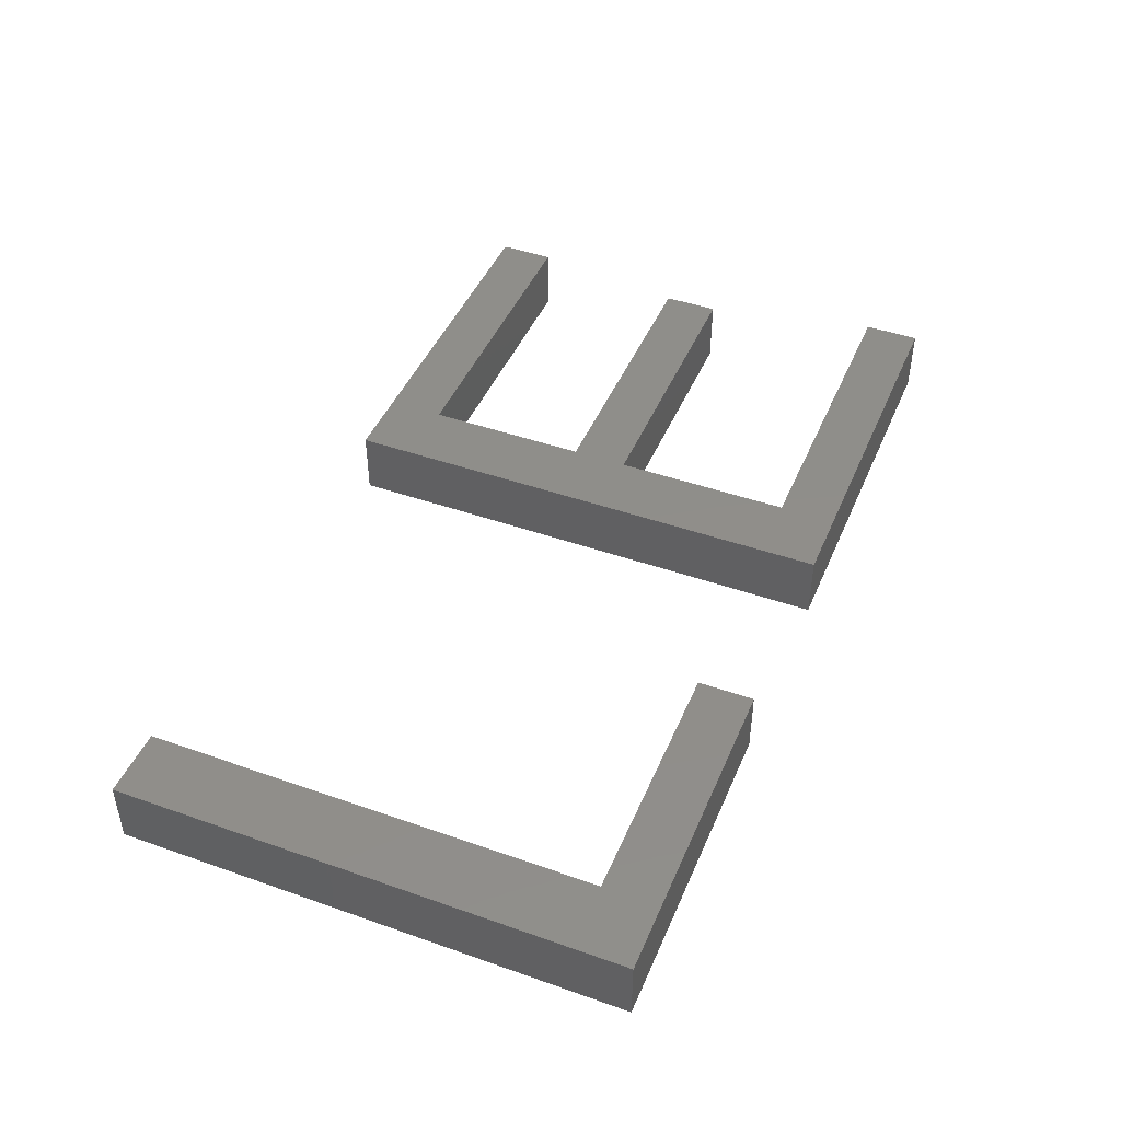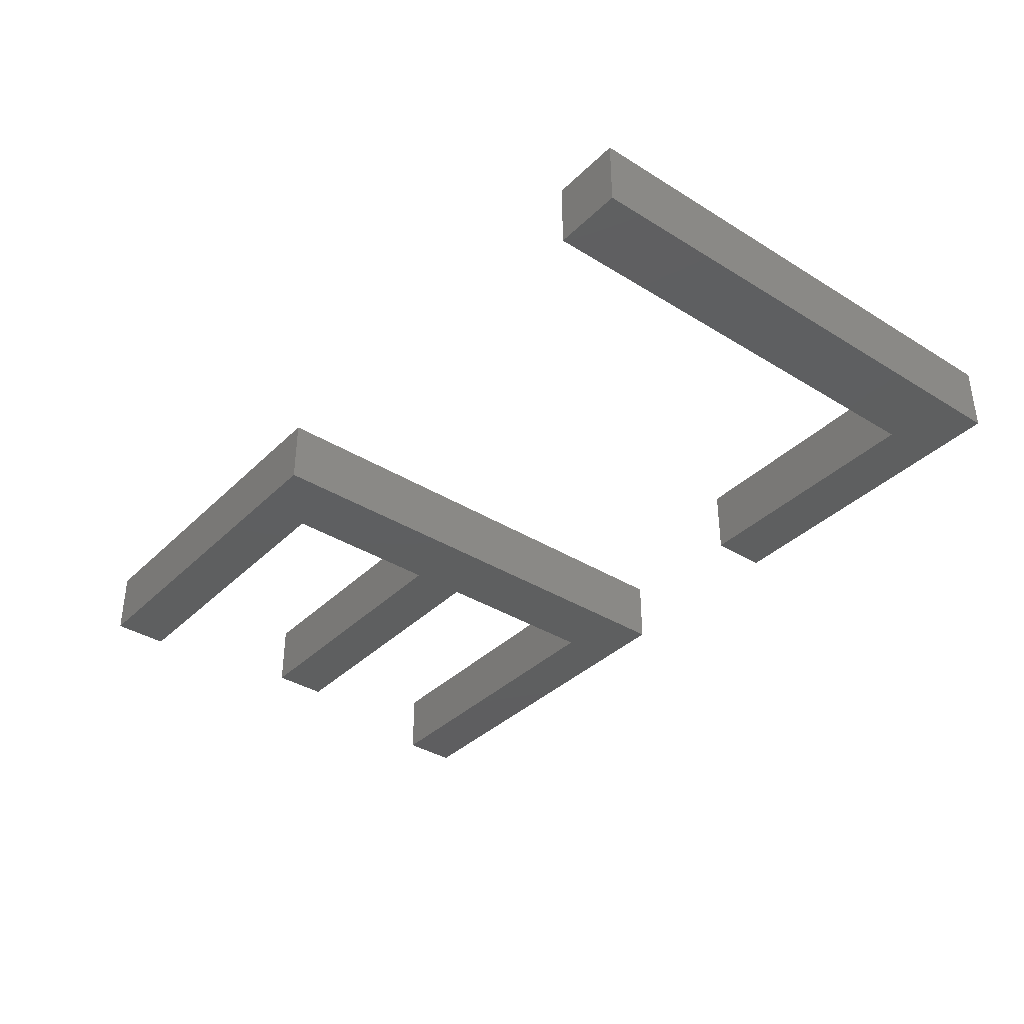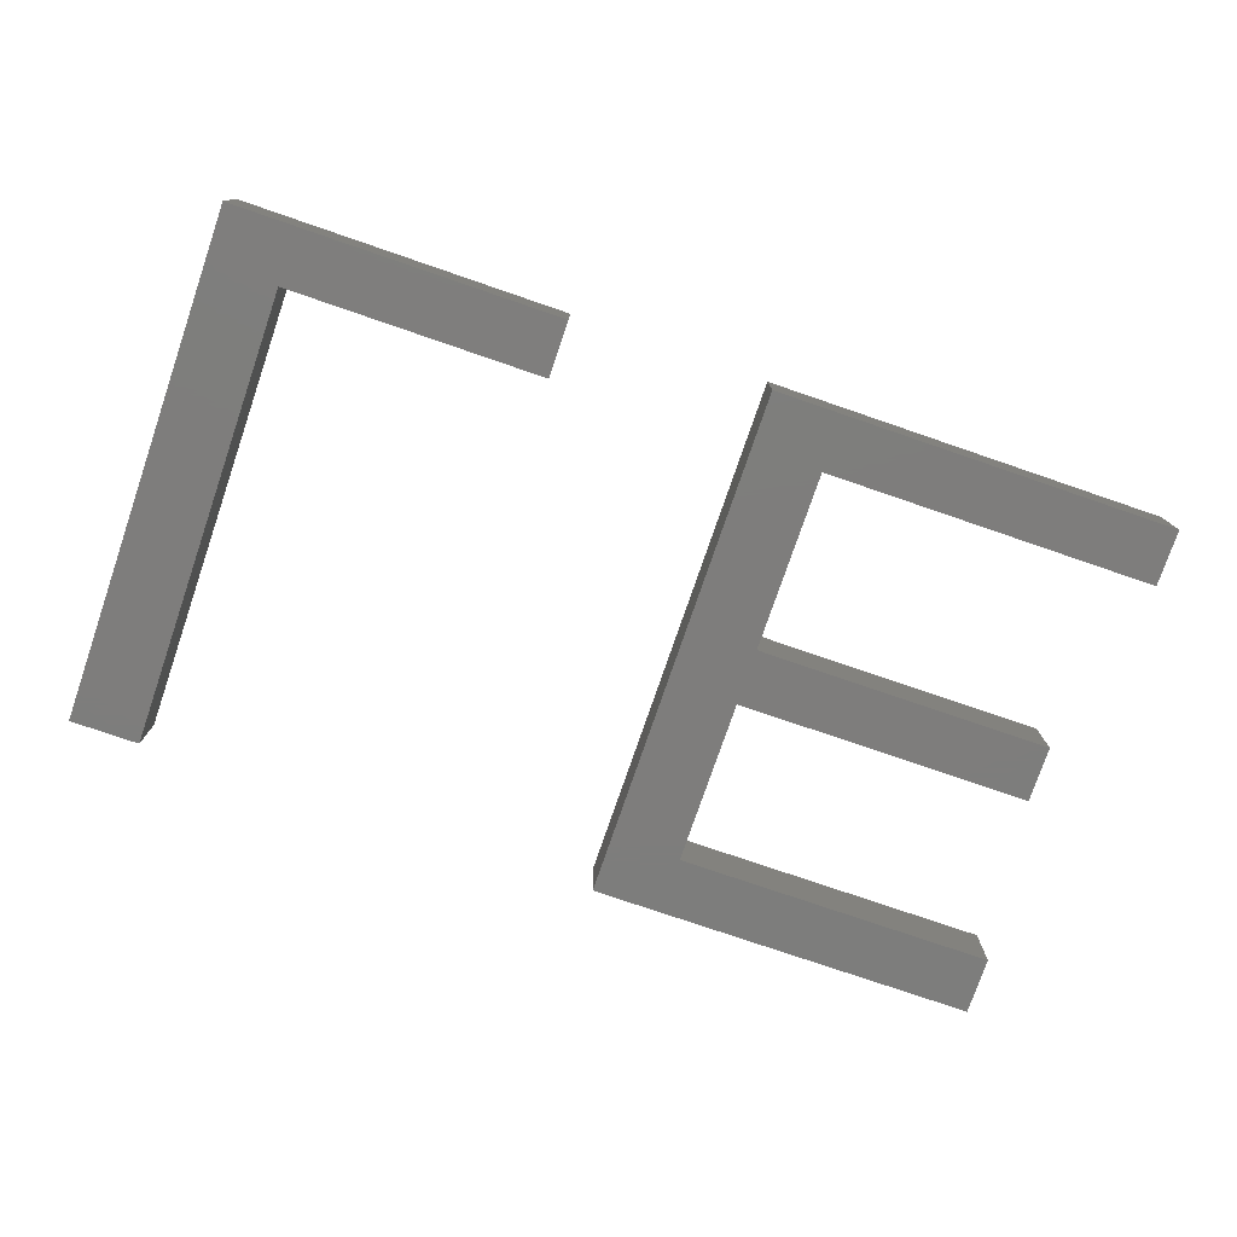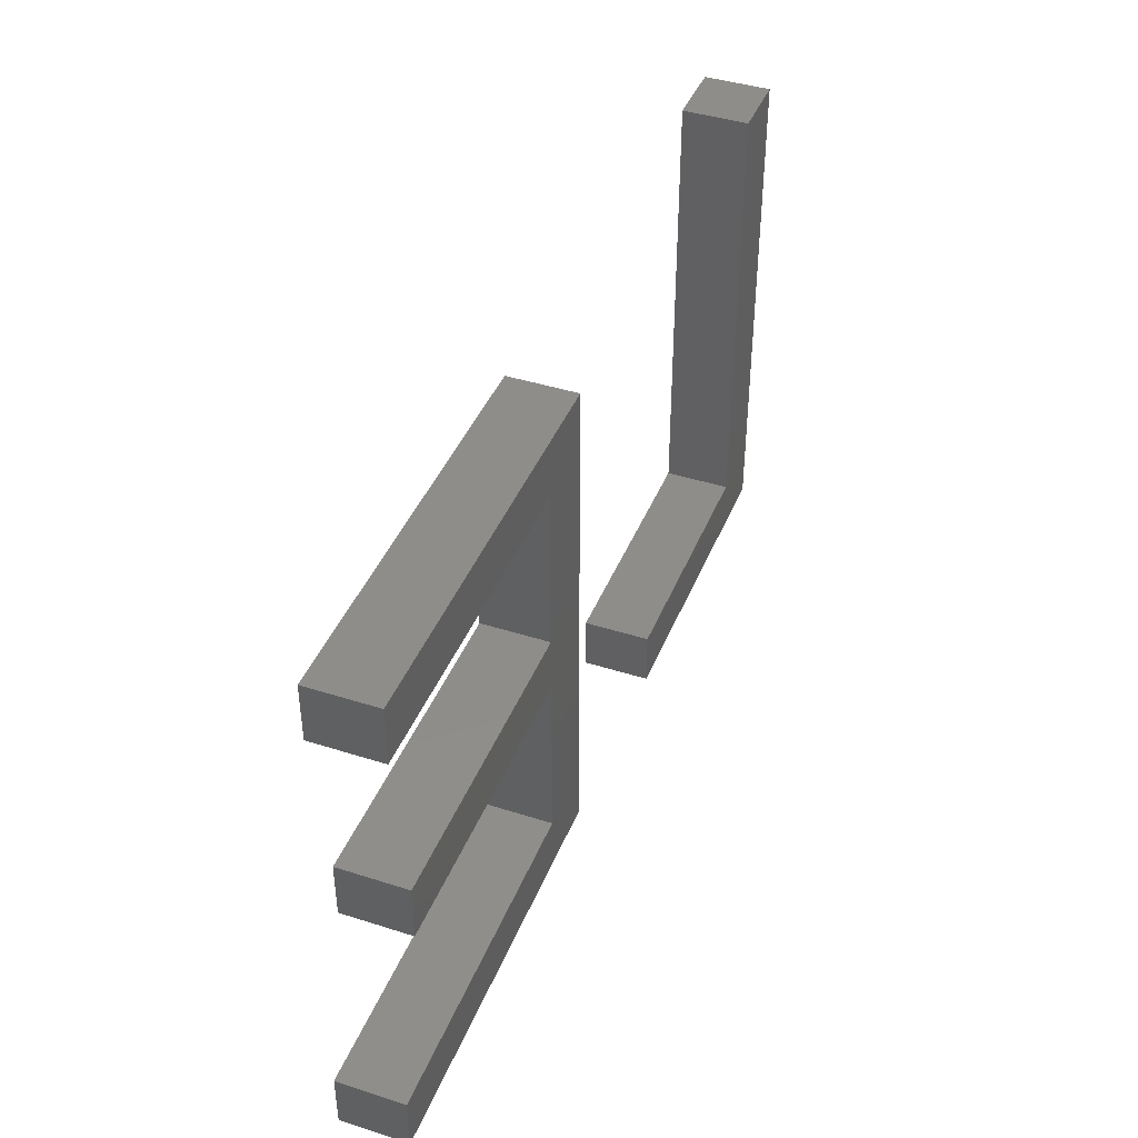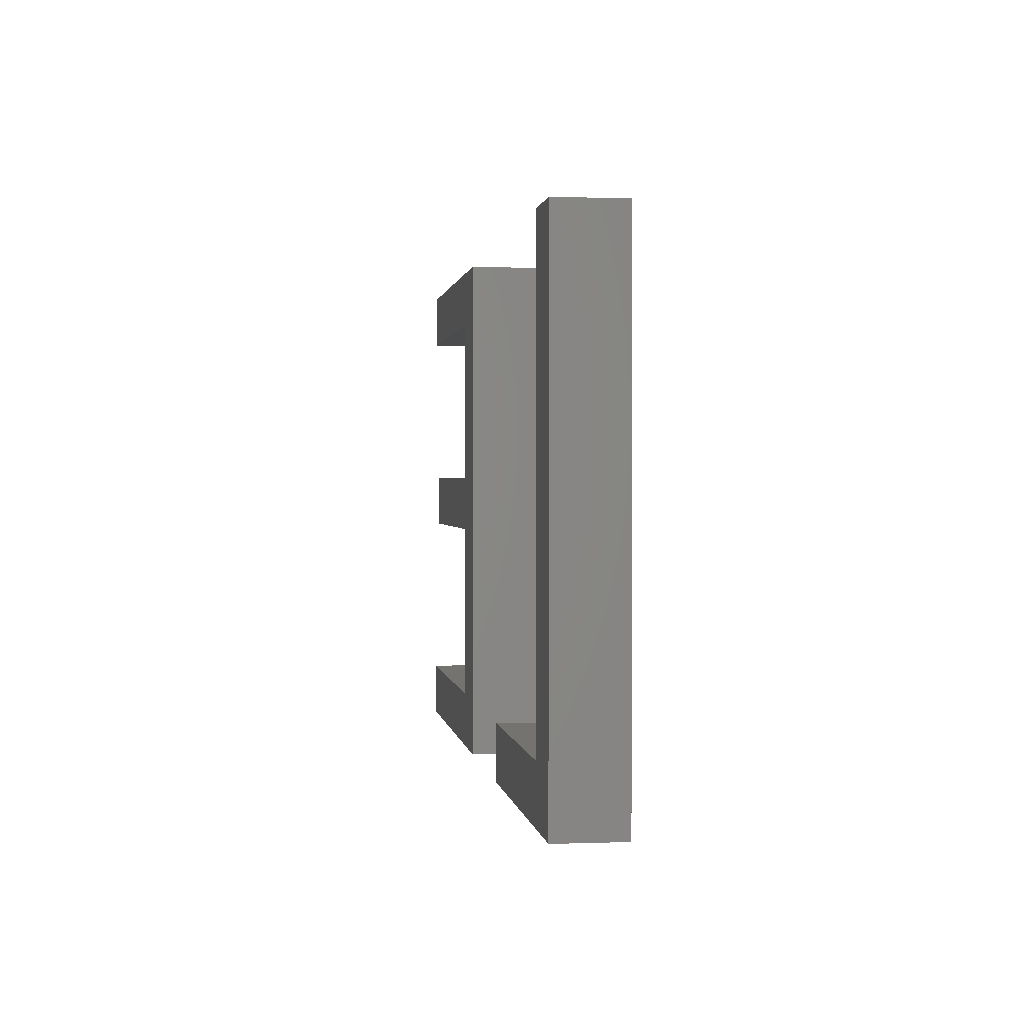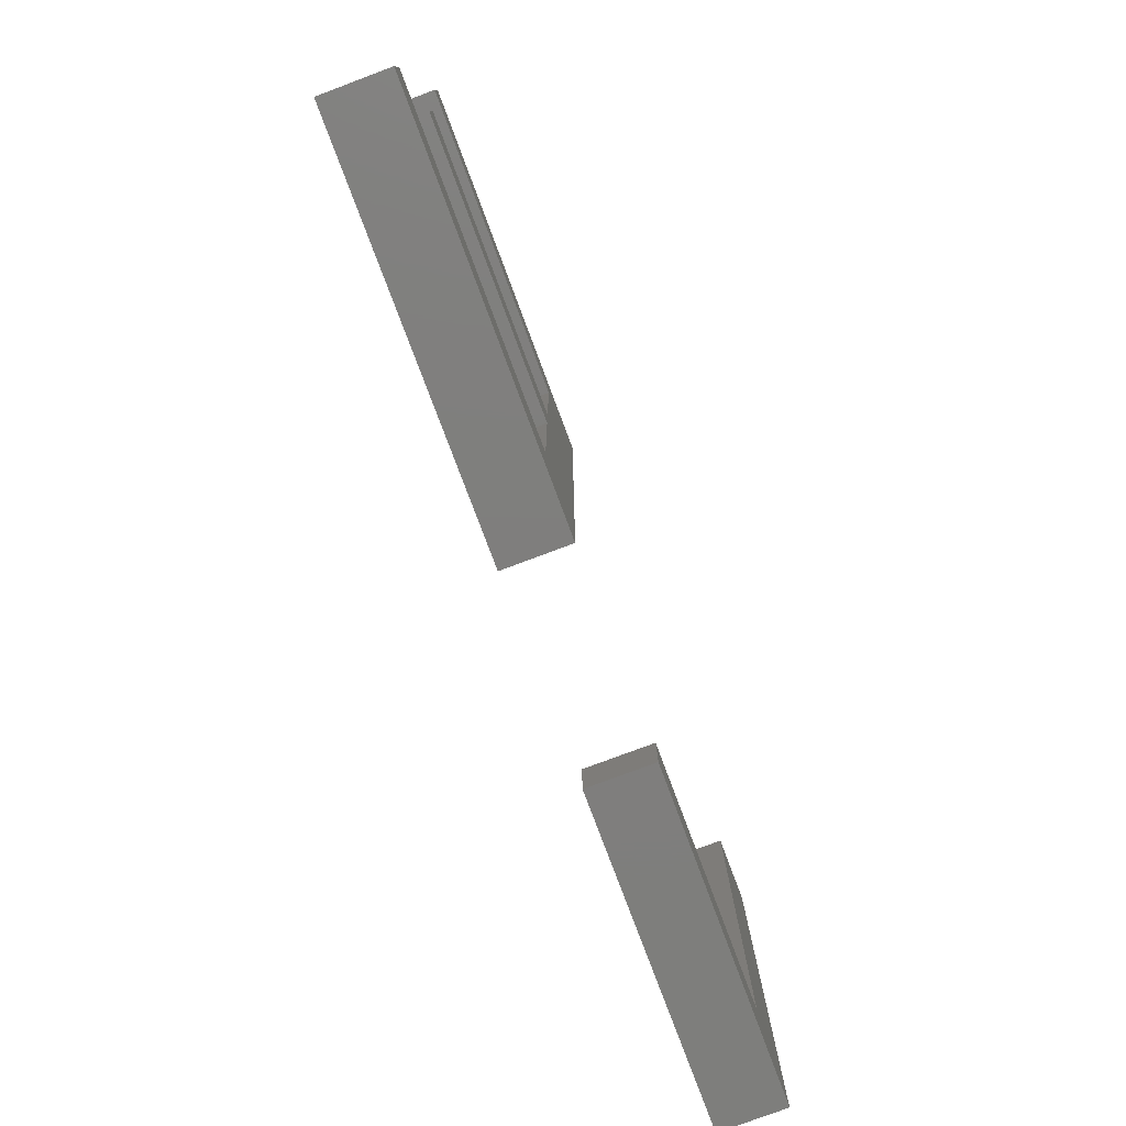
<metadata>
{"format":"stl","ext":"stl","renderer":"f3d","projection":"perspective","resolution":1024,"background":"white","views":[{"elev":44.9,"azim":-67.8,"up":"+Z"},{"elev":-36.7,"azim":-128.8,"up":"+Z"},{"elev":-77.1,"azim":-18.9,"up":"+Z"},{"elev":42.0,"azim":111.0,"up":"+Y"},{"elev":0.9,"azim":-97.7,"up":"+Y"},{"elev":-78.4,"azim":110.5,"up":"+Y"}]}
</metadata>
<code>
# stl→obj: 36 verts, 64 faces
v 11.89 6.692 2
v 19.61 6.692 2
v 19.61 5 2
v 37.51 6.692 2
v 37.51 5 2
v 27.57 6.692 2
v 9.822 5 2
v 9.822 20.3 2
v 11.89 20.3 2
v 36.42 12.03 2
v 27.57 13.7 2
v 36.42 13.7 2
v 27.57 12.03 2
v 37.07 18.6 2
v 27.57 18.6 2
v 37.07 20.3 2
v 25.5 20.3 2
v 25.5 5 2
v 19.61 5 4
v 19.61 6.692 4
v 11.89 6.692 4
v 27.57 6.692 4
v 37.51 5 4
v 37.51 6.692 4
v 9.822 5 4
v 11.89 20.3 4
v 9.822 20.3 4
v 36.42 13.7 4
v 27.57 13.7 4
v 36.42 12.03 4
v 27.57 12.03 4
v 37.07 20.3 4
v 27.57 18.6 4
v 37.07 18.6 4
v 25.5 20.3 4
v 25.5 5 4
f 1 2 3
f 4 5 6
f 1 3 7
f 1 8 9
f 1 7 8
f 10 11 12
f 10 13 11
f 14 15 16
f 15 11 17
f 16 15 17
f 5 18 6
f 18 13 6
f 11 13 17
f 13 18 17
f 19 20 21
f 22 23 24
f 25 19 21
f 26 27 21
f 27 25 21
f 28 29 30
f 29 31 30
f 32 33 34
f 35 29 33
f 35 33 32
f 22 36 23
f 22 31 36
f 35 31 29
f 35 36 31
f 1 20 2
f 1 21 20
f 9 21 1
f 9 26 21
f 8 26 9
f 8 27 26
f 7 27 8
f 7 25 27
f 3 25 7
f 3 19 25
f 2 19 3
f 2 20 19
f 6 24 4
f 6 22 24
f 13 22 6
f 13 31 22
f 10 31 13
f 10 30 31
f 12 30 10
f 12 28 30
f 11 28 12
f 11 29 28
f 15 29 11
f 15 33 29
f 14 33 15
f 14 34 33
f 16 34 14
f 16 32 34
f 17 32 16
f 17 35 32
f 18 35 17
f 18 36 35
f 5 36 18
f 5 23 36
f 4 23 5
f 4 24 23

</code>
